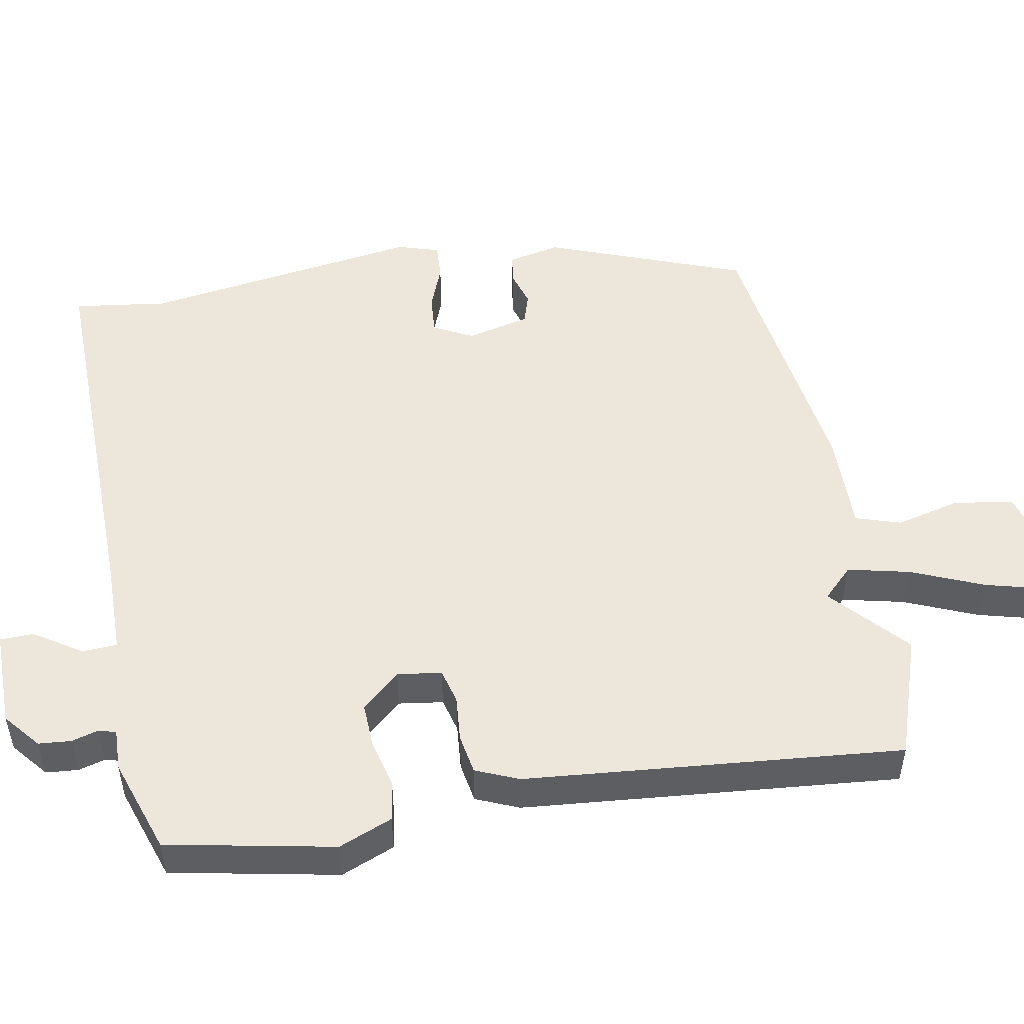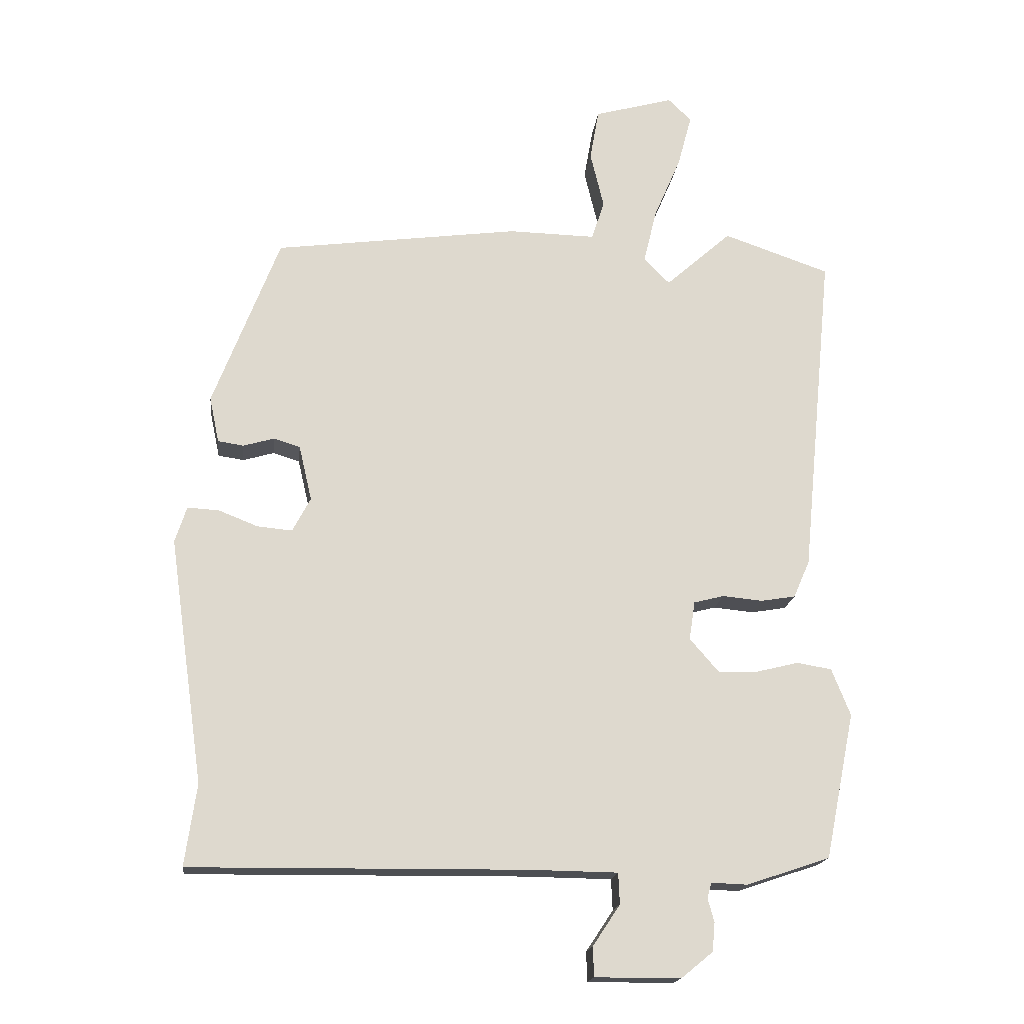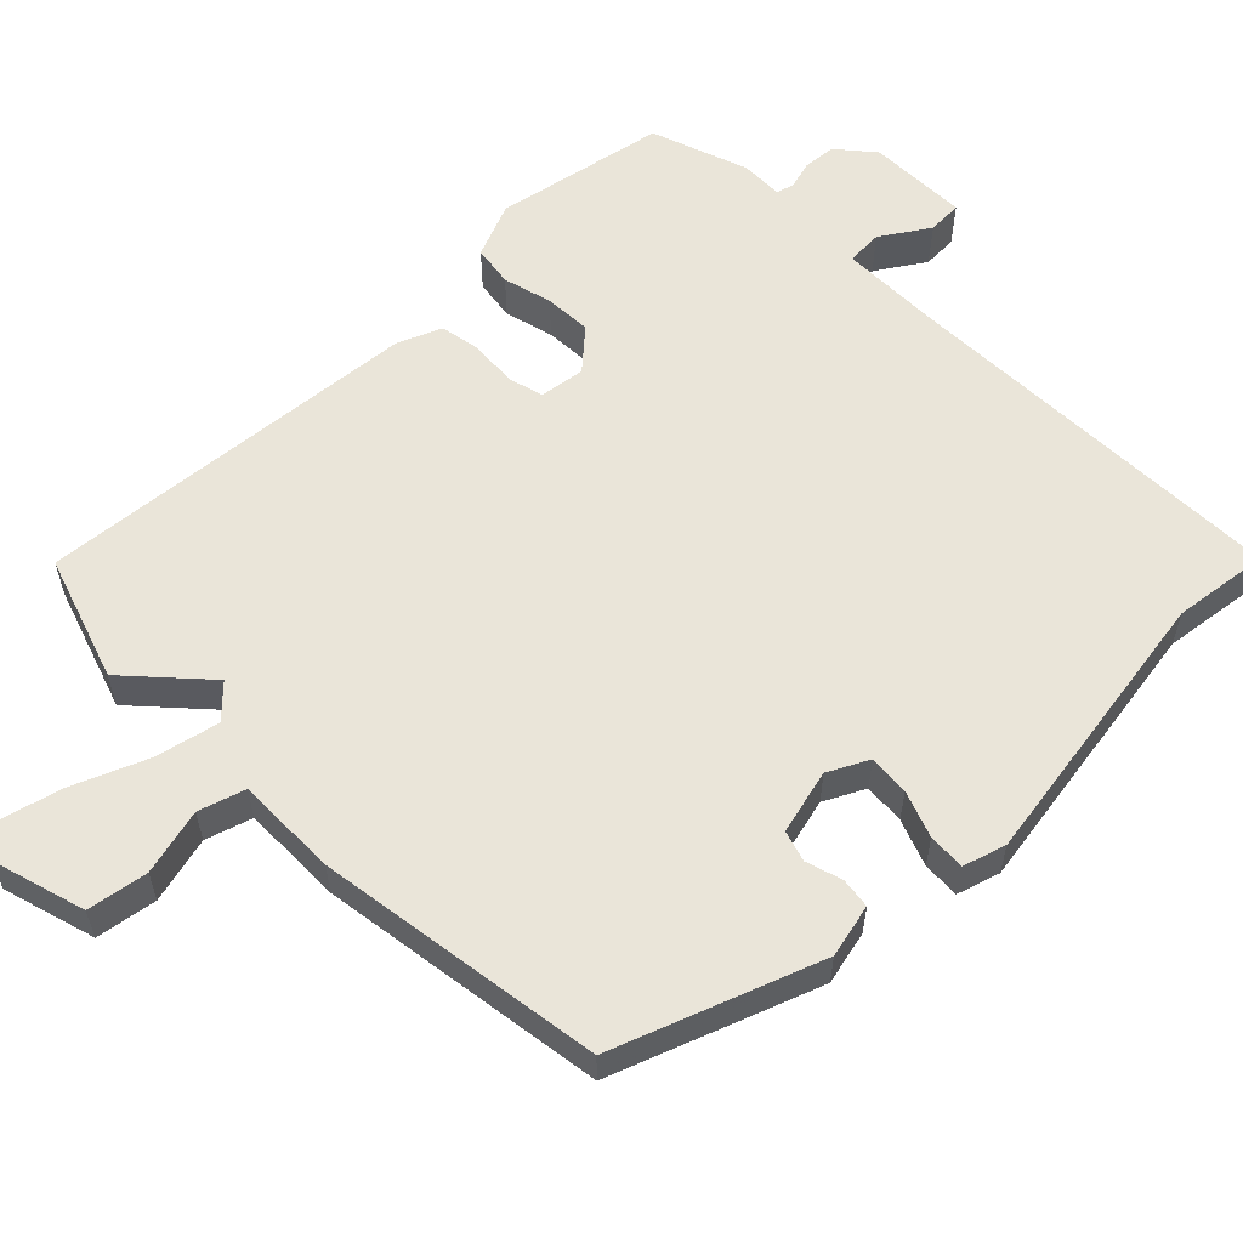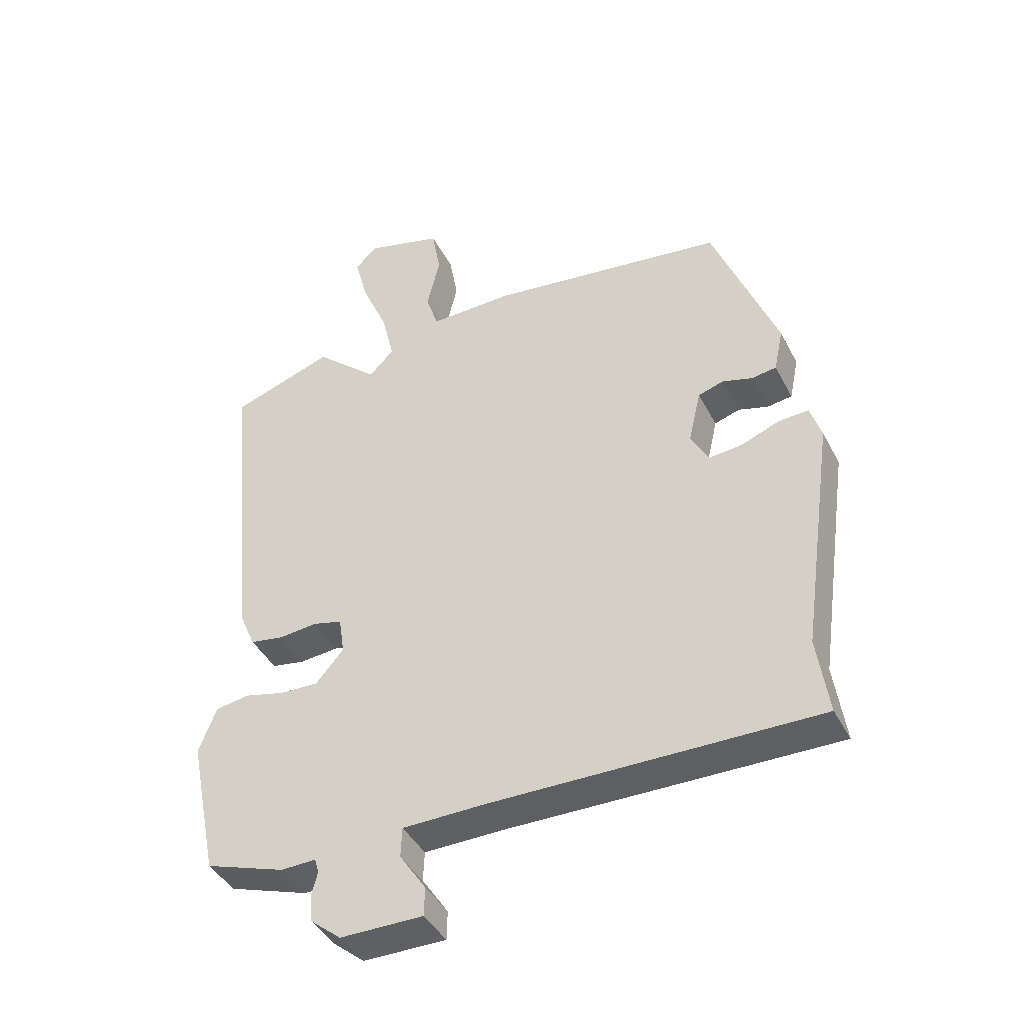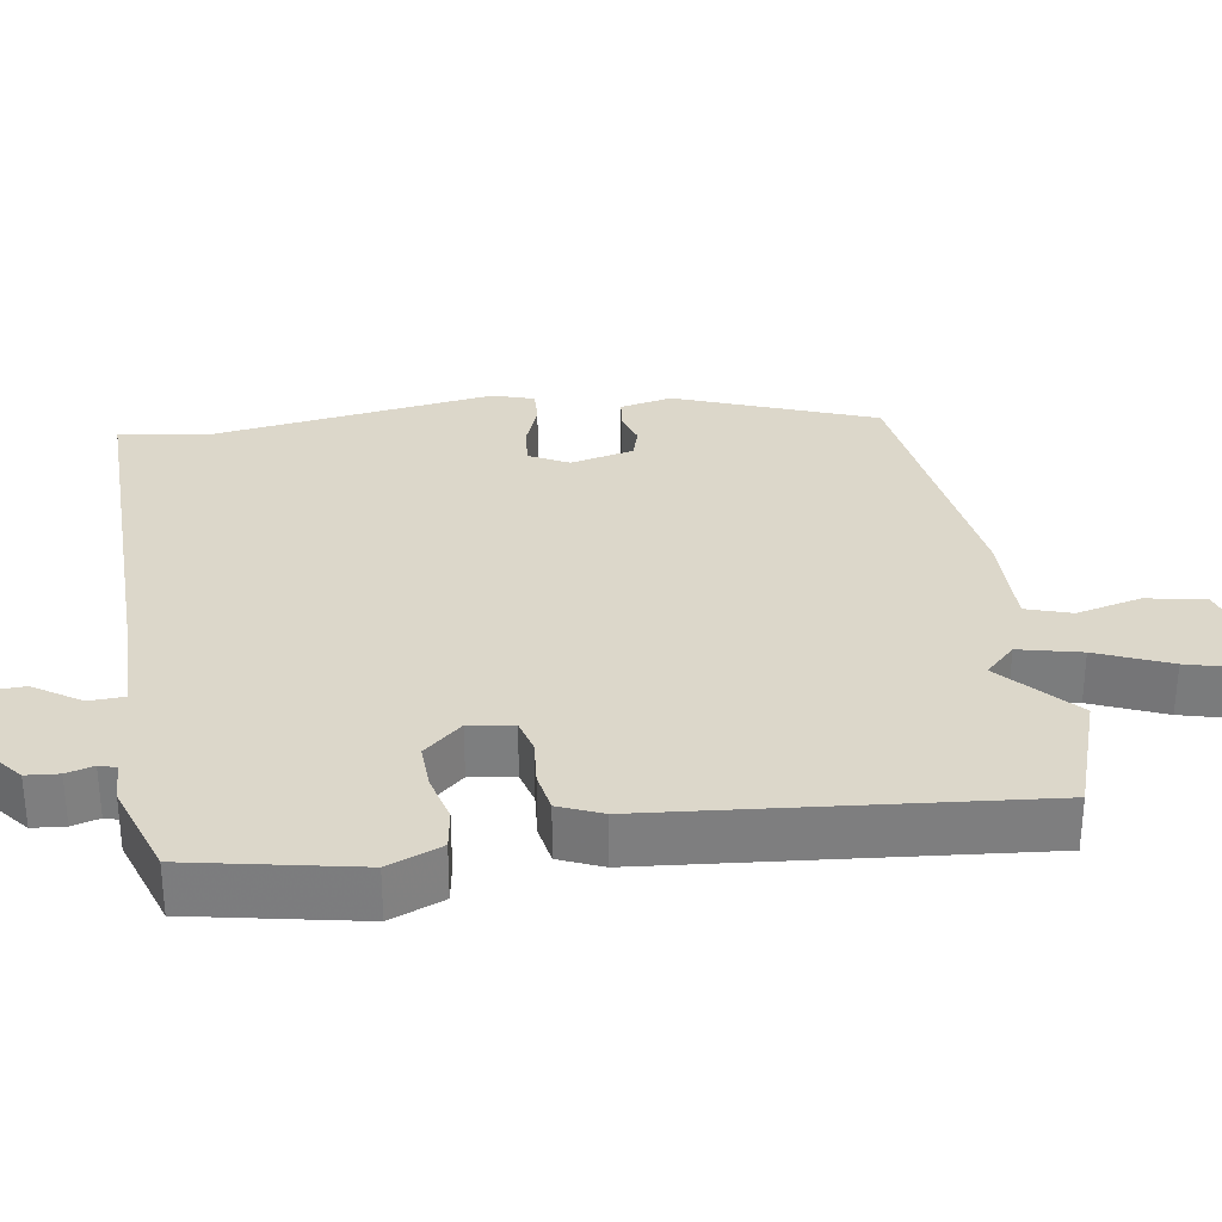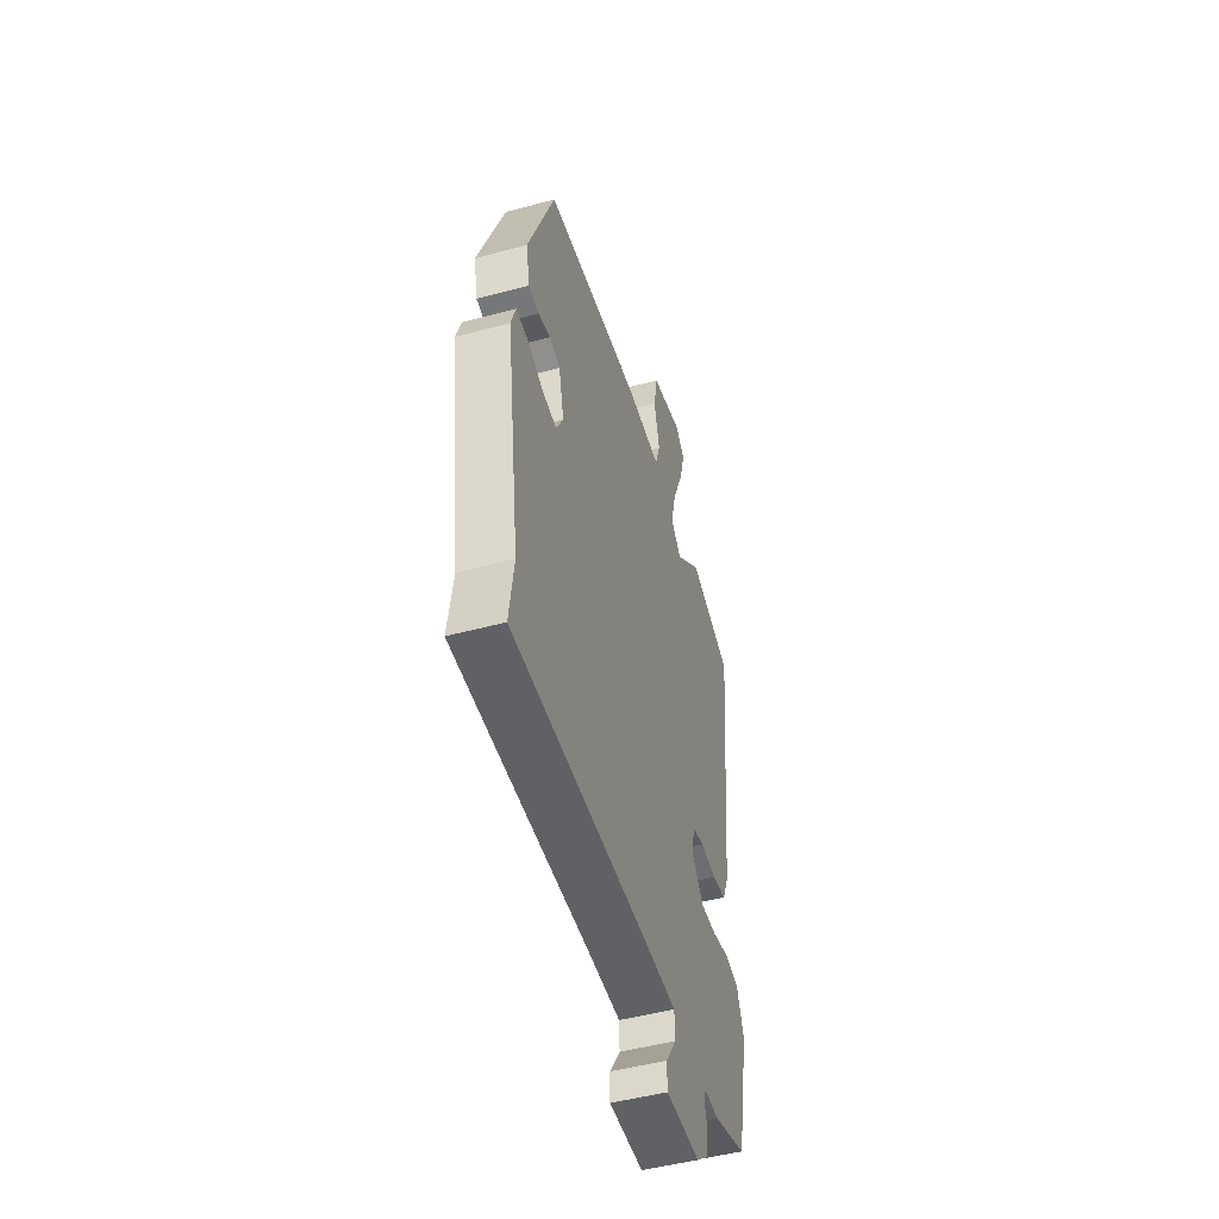
<metadata>
{"format":"obj","ext":"obj","renderer":"f3d","projection":"perspective","resolution":1024,"background":"white","views":[{"elev":50.8,"azim":-100.7,"up":"+Y"},{"elev":-17.8,"azim":173.5,"up":"+Z"},{"elev":58.1,"azim":44.6,"up":"+Y"},{"elev":-42.1,"azim":25.7,"up":"+Z"},{"elev":30.8,"azim":-99.1,"up":"+Y"},{"elev":-49.2,"azim":106.6,"up":"+Z"}]}
</metadata>
<code>
v -0.52 0.07 0.493
v -0.355 0.07 0.55
v -0.253 0.07 0.459
v -0.213 0.07 0.5
v -0.233 0.07 0.584
v -0.275 0.07 0.682
v -0.297 0.07 0.764
v -0.261 0.07 0.799
v -0.138 0.07 0.765
v -0.124 0.07 0.685
v -0.145 0.07 0.597
v -0.125 0.07 0.536
v 0.01 0.07 0.539
v 0.39 0.07 0.489
v 0.493 0.07 0.221
v 0.478 0.07 0.15
v 0.438 0.07 0.144
v 0.39 0.07 0.158
v 0.349 0.07 0.145
v 0.329 0.07 0.059
v 0.357 0.07 0.006
v 0.411 0.07 0.011
v 0.472 0.07 0.035
v 0.521 0.07 0.038
v 0.539 0.07 -0.018
v 0.485 0.07 -0.398
v 0.503 0.07 -0.524
v -0.018 0.07 -0.519
v -0.153 0.07 -0.521
v -0.155 0.07 -0.569
v -0.113 0.07 -0.632
v -0.114 0.07 -0.678
v -0.247 0.07 -0.678
v -0.296 0.07 -0.638
v -0.3 0.07 -0.594
v -0.29 0.07 -0.557
v -0.297 0.07 -0.534
v -0.353 0.07 -0.536
v -0.482 0.07 -0.493
v -0.528 0.07 -0.267
v -0.499 0.07 -0.194
v -0.445 0.07 -0.185
v -0.38 0.07 -0.201
v -0.318 0.07 -0.203
v -0.273 0.07 -0.151
v -0.282 0.07 -0.091
v -0.329 0.07 -0.079
v -0.391 0.07 -0.085
v -0.445 0.07 -0.076
v -0.47 0.07 -0.018
v -0.52 0 0.493
v -0.355 0 0.55
v -0.253 0 0.459
v -0.213 0 0.5
v -0.233 0 0.584
v -0.275 0 0.682
v -0.297 0 0.764
v -0.261 0 0.799
v -0.138 0 0.765
v -0.124 0 0.685
v -0.145 0 0.597
v -0.125 0 0.536
v 0.01 0 0.539
v 0.39 0 0.489
v 0.493 0 0.221
v 0.478 0 0.15
v 0.438 0 0.144
v 0.39 0 0.158
v 0.349 0 0.145
v 0.329 0 0.059
v 0.357 0 0.006
v 0.411 0 0.011
v 0.472 0 0.035
v 0.521 0 0.038
v 0.539 0 -0.018
v 0.485 0 -0.398
v 0.503 0 -0.524
v -0.018 0 -0.519
v -0.153 0 -0.521
v -0.155 0 -0.569
v -0.113 0 -0.632
v -0.114 0 -0.678
v -0.247 0 -0.678
v -0.296 0 -0.638
v -0.3 0 -0.594
v -0.29 0 -0.557
v -0.297 0 -0.534
v -0.353 0 -0.536
v -0.482 0 -0.493
v -0.528 0 -0.267
v -0.499 0 -0.194
v -0.445 0 -0.185
v -0.38 0 -0.201
v -0.318 0 -0.203
v -0.273 0 -0.151
v -0.282 0 -0.091
v -0.329 0 -0.079
v -0.391 0 -0.085
v -0.445 0 -0.076
v -0.47 0 -0.018
f 1 2 3
f 50 1 3
f 49 50 3
f 48 49 3
f 47 48 3
f 46 47 3 4
f 45 46 4
f 41 42 43
f 40 41 43
f 39 40 43
f 38 39 43
f 37 38 43
f 36 37 43 44
f 34 35 36
f 33 34 36
f 32 33 36
f 31 32 36
f 30 31 36
f 36 44 45
f 30 36 45
f 29 30 45
f 26 27 28
f 26 28 29
f 25 26 29
f 24 25 29
f 23 24 29
f 22 23 29
f 21 22 29 45
f 16 17 18
f 15 16 18
f 14 15 18
f 13 14 18
f 12 13 18
f 12 18 19
f 9 10 11
f 8 9 11
f 7 8 11
f 6 7 11
f 5 6 11
f 4 5 11 12
f 45 4 12
f 21 45 12
f 20 21 12
f 12 19 20
f 53 52 51
f 53 51 100
f 53 100 99
f 53 99 98
f 53 98 97
f 54 53 97 96
f 54 96 95
f 93 92 91
f 93 91 90
f 93 90 89
f 93 89 88
f 93 88 87
f 94 93 87 86
f 86 85 84
f 86 84 83
f 86 83 82
f 86 82 81
f 86 81 80
f 95 94 86
f 95 86 80
f 95 80 79
f 78 77 76
f 79 78 76
f 79 76 75
f 79 75 74
f 79 74 73
f 79 73 72
f 95 79 72 71
f 68 67 66
f 68 66 65
f 68 65 64
f 68 64 63
f 68 63 62
f 69 68 62
f 61 60 59
f 61 59 58
f 61 58 57
f 61 57 56
f 61 56 55
f 62 61 55 54
f 62 54 95
f 62 95 71
f 62 71 70
f 70 69 62
f 1 51 52 2
f 2 52 53 3
f 3 53 54 4
f 4 54 55 5
f 5 55 56 6
f 6 56 57 7
f 7 57 58 8
f 8 58 59 9
f 9 59 60 10
f 10 60 61 11
f 11 61 62 12
f 12 62 63 13
f 13 63 64 14
f 14 64 65 15
f 15 65 66 16
f 16 66 67 17
f 17 67 68 18
f 18 68 69 19
f 19 69 70 20
f 20 70 71 21
f 21 71 72 22
f 22 72 73 23
f 23 73 74 24
f 24 74 75 25
f 25 75 76 26
f 26 76 77 27
f 27 77 78 28
f 28 78 79 29
f 29 79 80 30
f 30 80 81 31
f 31 81 82 32
f 32 82 83 33
f 33 83 84 34
f 34 84 85 35
f 35 85 86 36
f 36 86 87 37
f 37 87 88 38
f 38 88 89 39
f 39 89 90 40
f 40 90 91 41
f 41 91 92 42
f 42 92 93 43
f 43 93 94 44
f 44 94 95 45
f 45 95 96 46
f 46 96 97 47
f 47 97 98 48
f 48 98 99 49
f 49 99 100 50
f 50 100 51 1

</code>
